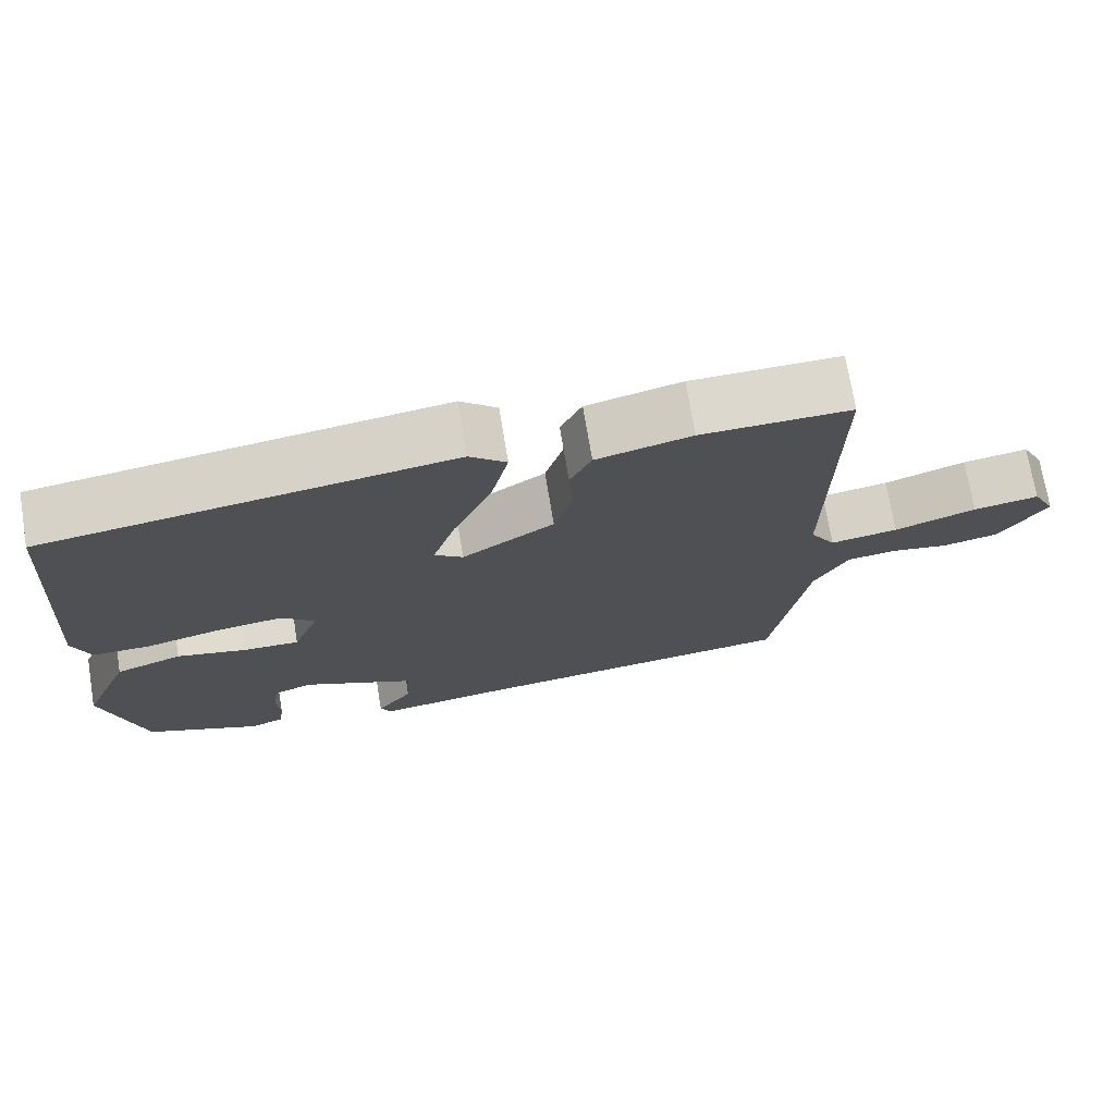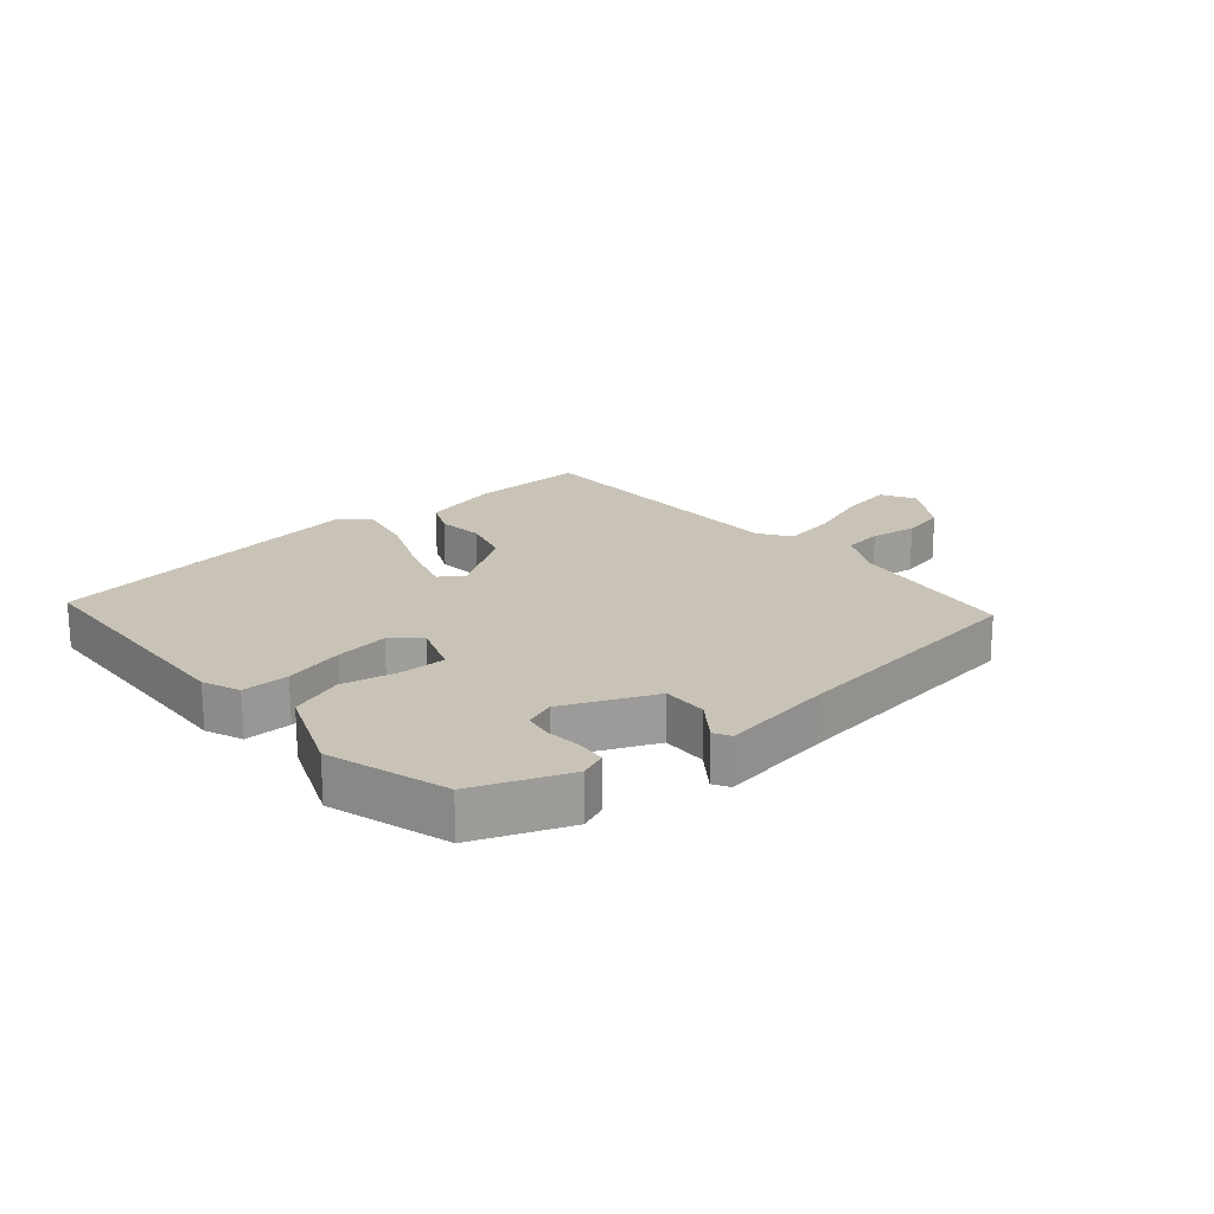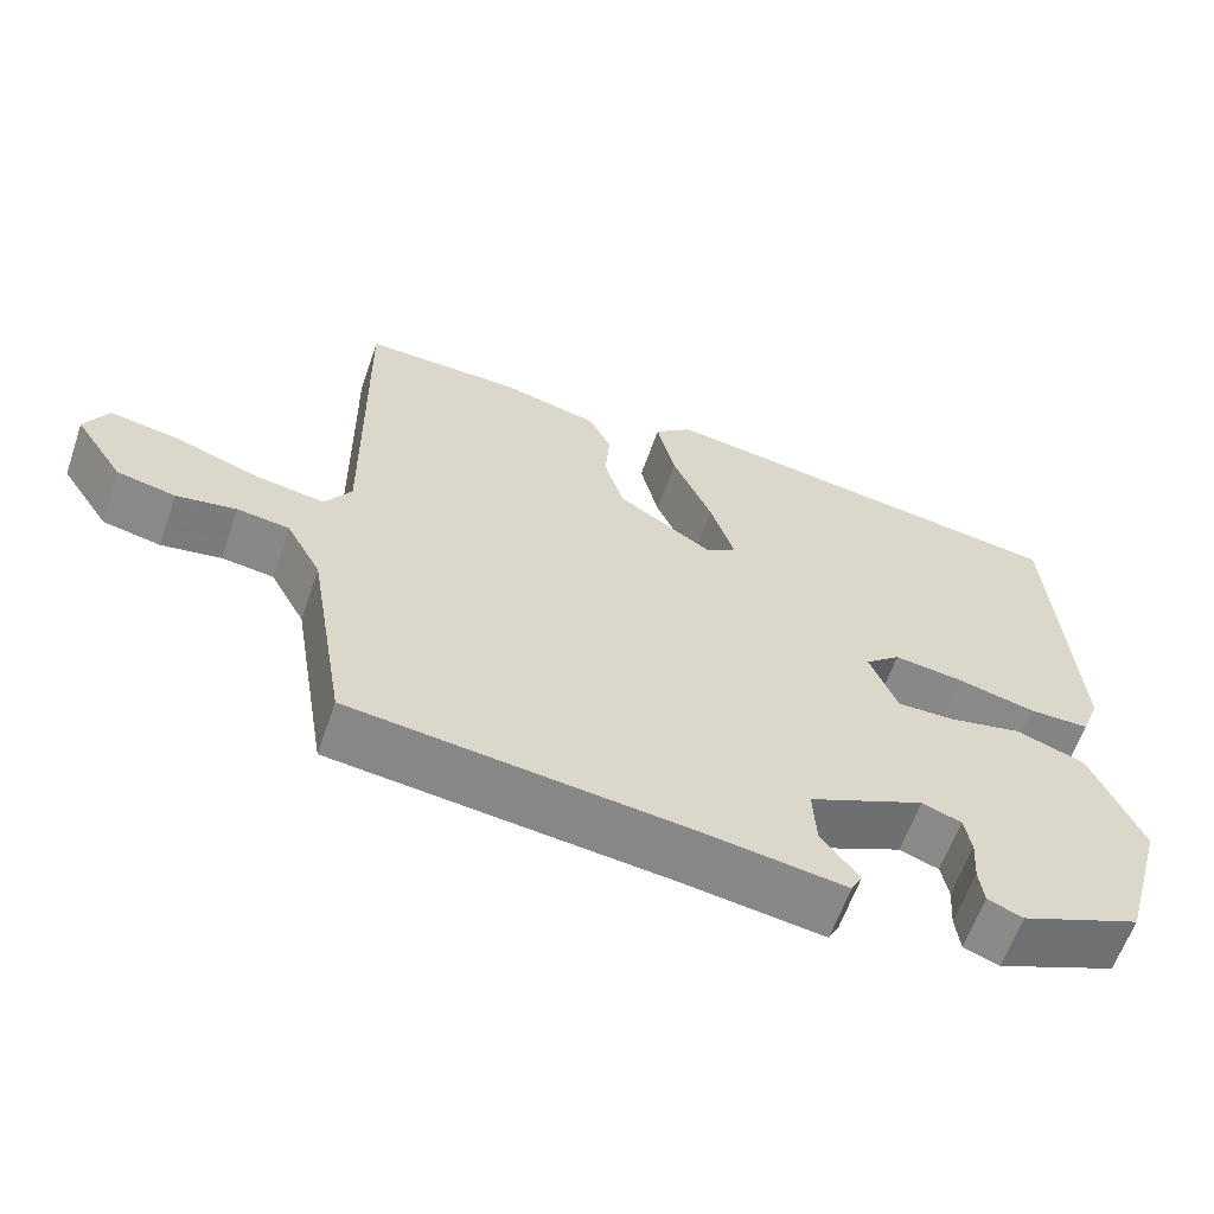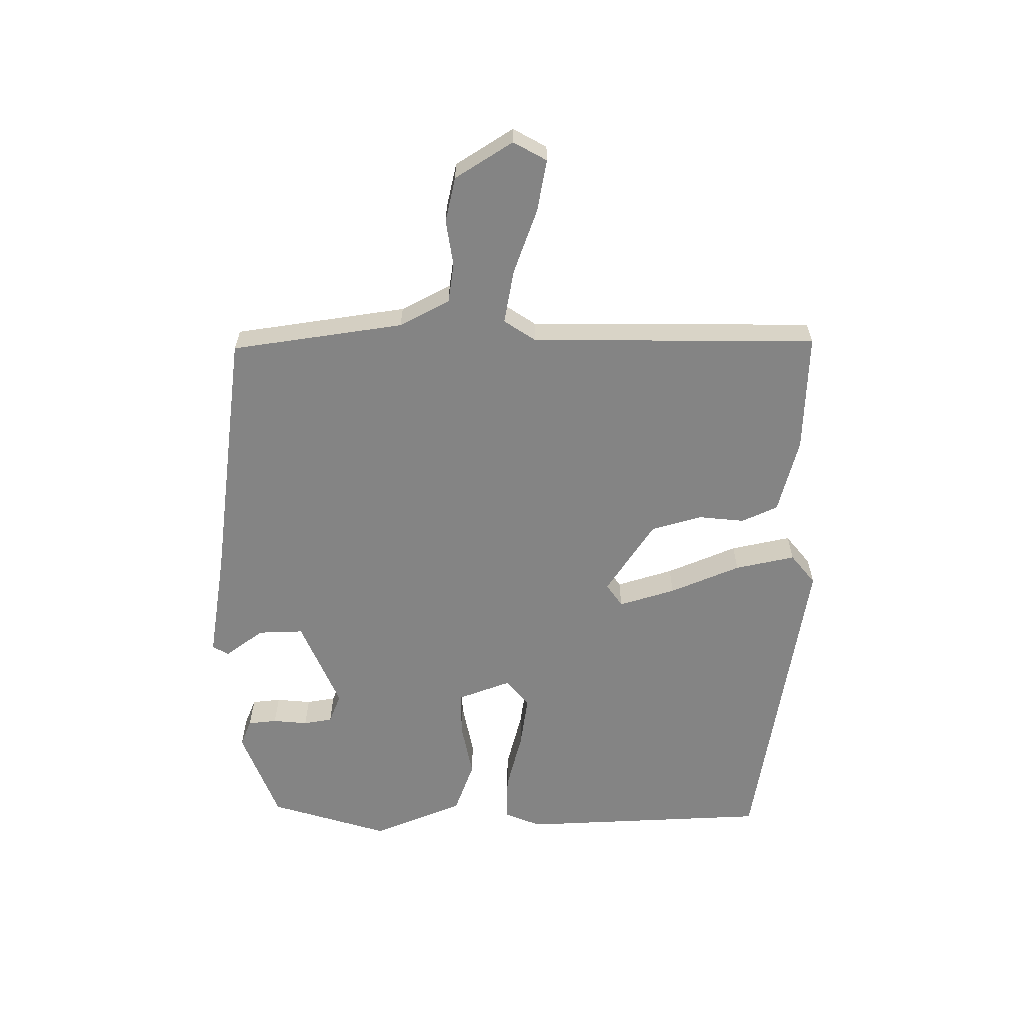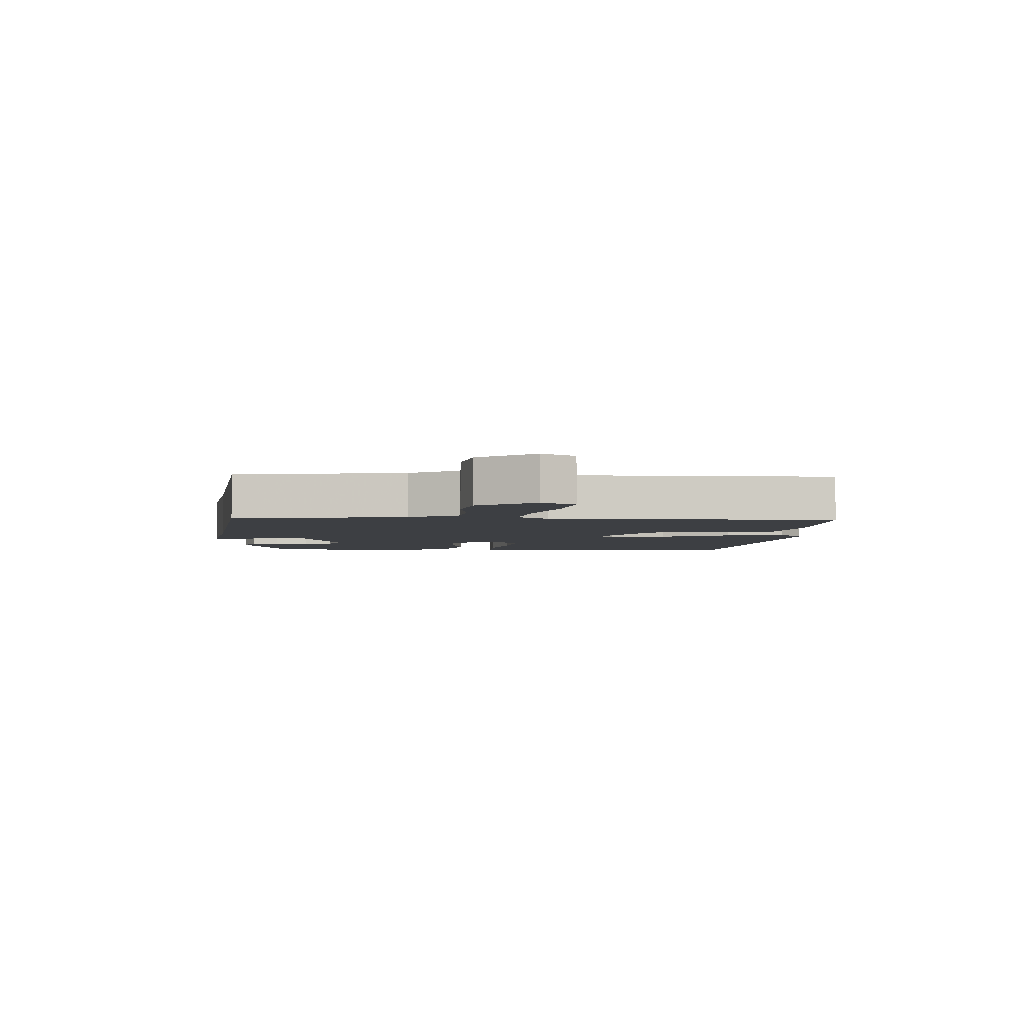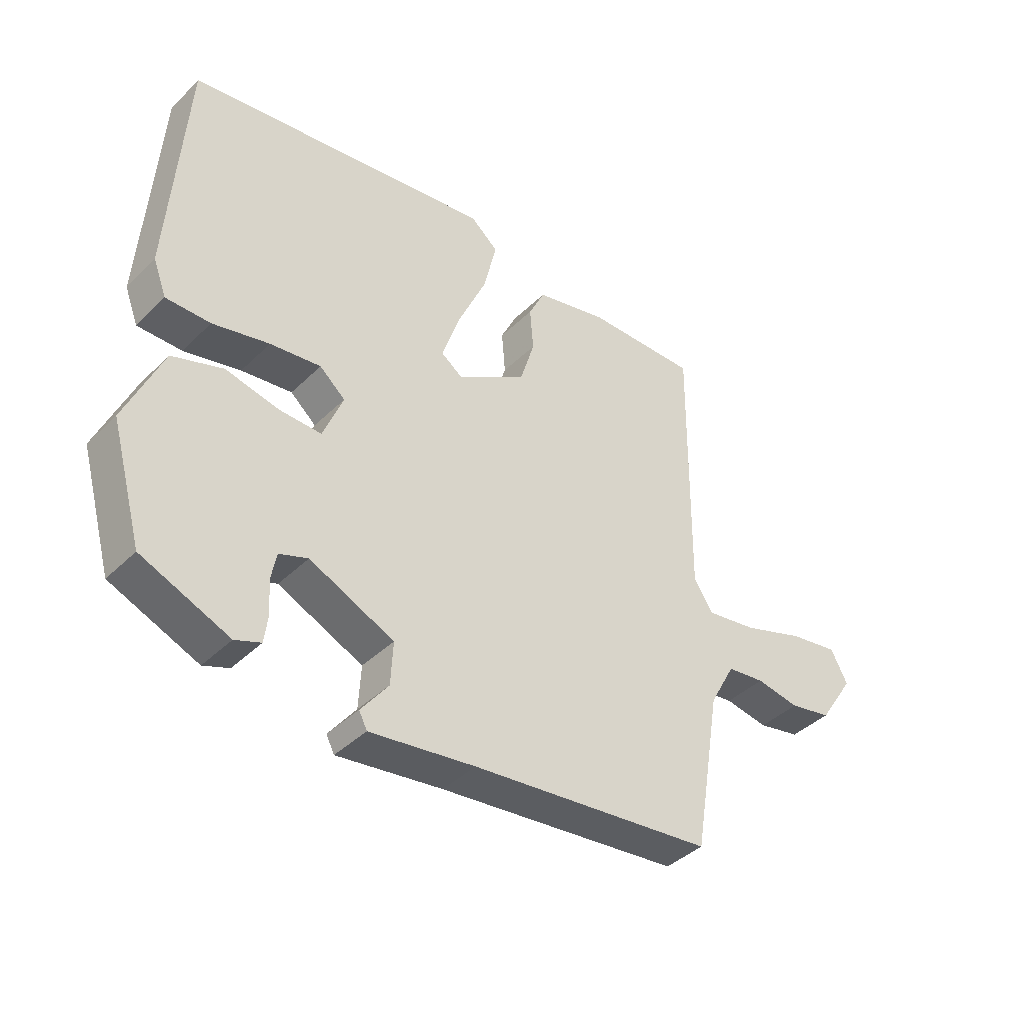
<metadata>
{"format":"obj","ext":"obj","renderer":"f3d","projection":"perspective","resolution":1024,"background":"white","views":[{"elev":72.0,"azim":170.6,"up":"+Z"},{"elev":19.4,"azim":138.2,"up":"+Y"},{"elev":-61.4,"azim":-19.1,"up":"+Z"},{"elev":-61.3,"azim":-91.0,"up":"+Y"},{"elev":-4.0,"azim":-94.2,"up":"+Y"},{"elev":-40.6,"azim":139.7,"up":"+Z"}]}
</metadata>
<code>
v 0.498 0.07 0.451
v 0.525 0.07 0.045
v 0.502 0.07 -0.015
v 0.426 0.07 -0.015
v 0.329 0.07 0.008
v 0.242 0.07 0.019
v 0.198 0.07 -0.019
v 0.232 0.07 -0.105
v 0.305 0.07 -0.103
v 0.396 0.07 -0.083
v 0.483 0.07 -0.113
v 0.546 0.07 -0.26
v 0.491 0.07 -0.455
v 0.341 0.07 -0.517
v 0.297 0.07 -0.5
v 0.291 0.07 -0.453
v 0.295 0.07 -0.396
v 0.286 0.07 -0.349
v 0.237 0.07 -0.331
v 0.092 0.07 -0.397
v 0.096 0.07 -0.471
v 0.143 0.07 -0.532
v 0.129 0.07 -0.559
v -0.051 0.07 -0.534
v -0.468 0.07 -0.488
v -0.515 0.07 -0.209
v -0.559 0.07 -0.129
v -0.624 0.07 -0.121
v -0.699 0.07 -0.134
v -0.772 0.07 -0.119
v -0.833 0.07 -0.027
v -0.804 0.07 0.028
v -0.719 0.07 0.014
v -0.613 0.07 -0.022
v -0.525 0.07 -0.036
v -0.492 0.07 0.016
v -0.498 0.07 0.481
v -0.304 0.07 0.478
v -0.18 0.07 0.448
v -0.152 0.07 0.39
v -0.158 0.07 0.315
v -0.133 0.07 0.233
v -0.013 0.07 0.157
v 0.024 0.07 0.184
v -0.006 0.07 0.275
v -0.056 0.07 0.388
v -0.079 0.07 0.485
v -0.031 0.07 0.526
v 0.498 0 0.451
v 0.525 0 0.045
v 0.502 0 -0.015
v 0.426 0 -0.015
v 0.329 0 0.008
v 0.242 0 0.019
v 0.198 0 -0.019
v 0.232 0 -0.105
v 0.305 0 -0.103
v 0.396 0 -0.083
v 0.483 0 -0.113
v 0.546 0 -0.26
v 0.491 0 -0.455
v 0.341 0 -0.517
v 0.297 0 -0.5
v 0.291 0 -0.453
v 0.295 0 -0.396
v 0.286 0 -0.349
v 0.237 0 -0.331
v 0.092 0 -0.397
v 0.096 0 -0.471
v 0.143 0 -0.532
v 0.129 0 -0.559
v -0.051 0 -0.534
v -0.468 0 -0.488
v -0.515 0 -0.209
v -0.559 0 -0.129
v -0.624 0 -0.121
v -0.699 0 -0.134
v -0.772 0 -0.119
v -0.833 0 -0.027
v -0.804 0 0.028
v -0.719 0 0.014
v -0.613 0 -0.022
v -0.525 0 -0.036
v -0.492 0 0.016
v -0.498 0 0.481
v -0.304 0 0.478
v -0.18 0 0.448
v -0.152 0 0.39
v -0.158 0 0.315
v -0.133 0 0.233
v -0.013 0 0.157
v 0.024 0 0.184
v -0.006 0 0.275
v -0.056 0 0.388
v -0.079 0 0.485
v -0.031 0 0.526
f 3 4 5
f 2 3 5
f 1 2 5
f 48 1 5
f 47 48 5
f 46 47 5
f 45 46 5
f 44 45 5 6
f 43 44 6 7
f 42 43 7 8
f 39 40 41
f 38 39 41
f 37 38 41
f 36 37 41
f 35 36 41 42
f 32 33 34
f 31 32 34
f 30 31 34
f 29 30 34
f 28 29 34
f 27 28 34 35
f 35 42 8
f 27 35 8
f 26 27 8
f 21 22 23 24
f 24 25 26
f 21 24 26
f 20 21 26
f 15 16 17
f 14 15 17
f 13 14 17
f 12 13 17
f 11 12 17
f 10 11 17
f 9 10 17 18
f 26 8 9
f 20 26 9
f 19 20 9
f 9 18 19
f 53 52 51
f 53 51 50
f 53 50 49
f 53 49 96
f 53 96 95
f 53 95 94
f 53 94 93
f 54 53 93 92
f 55 54 92 91
f 56 55 91 90
f 89 88 87
f 89 87 86
f 89 86 85
f 89 85 84
f 90 89 84 83
f 82 81 80
f 82 80 79
f 82 79 78
f 82 78 77
f 82 77 76
f 83 82 76 75
f 56 90 83
f 56 83 75
f 56 75 74
f 72 71 70 69
f 74 73 72
f 74 72 69
f 74 69 68
f 65 64 63
f 65 63 62
f 65 62 61
f 65 61 60
f 65 60 59
f 65 59 58
f 66 65 58 57
f 57 56 74
f 57 74 68
f 57 68 67
f 67 66 57
f 1 49 50 2
f 2 50 51 3
f 3 51 52 4
f 4 52 53 5
f 5 53 54 6
f 6 54 55 7
f 7 55 56 8
f 8 56 57 9
f 9 57 58 10
f 10 58 59 11
f 11 59 60 12
f 12 60 61 13
f 13 61 62 14
f 14 62 63 15
f 15 63 64 16
f 16 64 65 17
f 17 65 66 18
f 18 66 67 19
f 19 67 68 20
f 20 68 69 21
f 21 69 70 22
f 22 70 71 23
f 23 71 72 24
f 24 72 73 25
f 25 73 74 26
f 26 74 75 27
f 27 75 76 28
f 28 76 77 29
f 29 77 78 30
f 30 78 79 31
f 31 79 80 32
f 32 80 81 33
f 33 81 82 34
f 34 82 83 35
f 35 83 84 36
f 36 84 85 37
f 37 85 86 38
f 38 86 87 39
f 39 87 88 40
f 40 88 89 41
f 41 89 90 42
f 42 90 91 43
f 43 91 92 44
f 44 92 93 45
f 45 93 94 46
f 46 94 95 47
f 47 95 96 48
f 48 96 49 1

</code>
